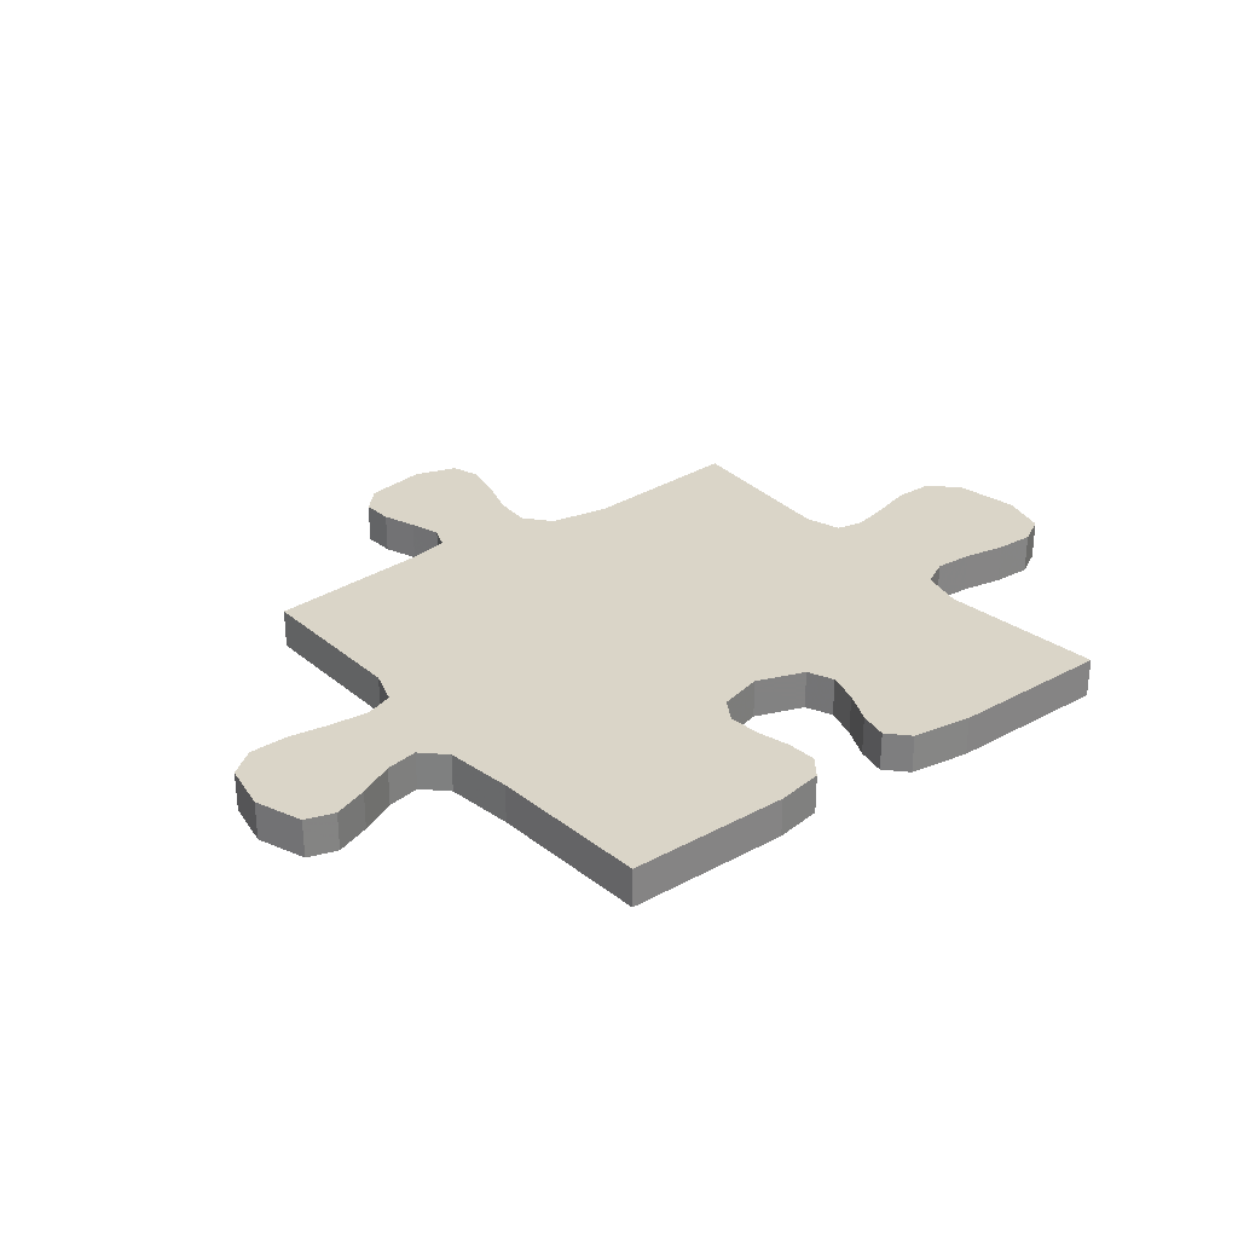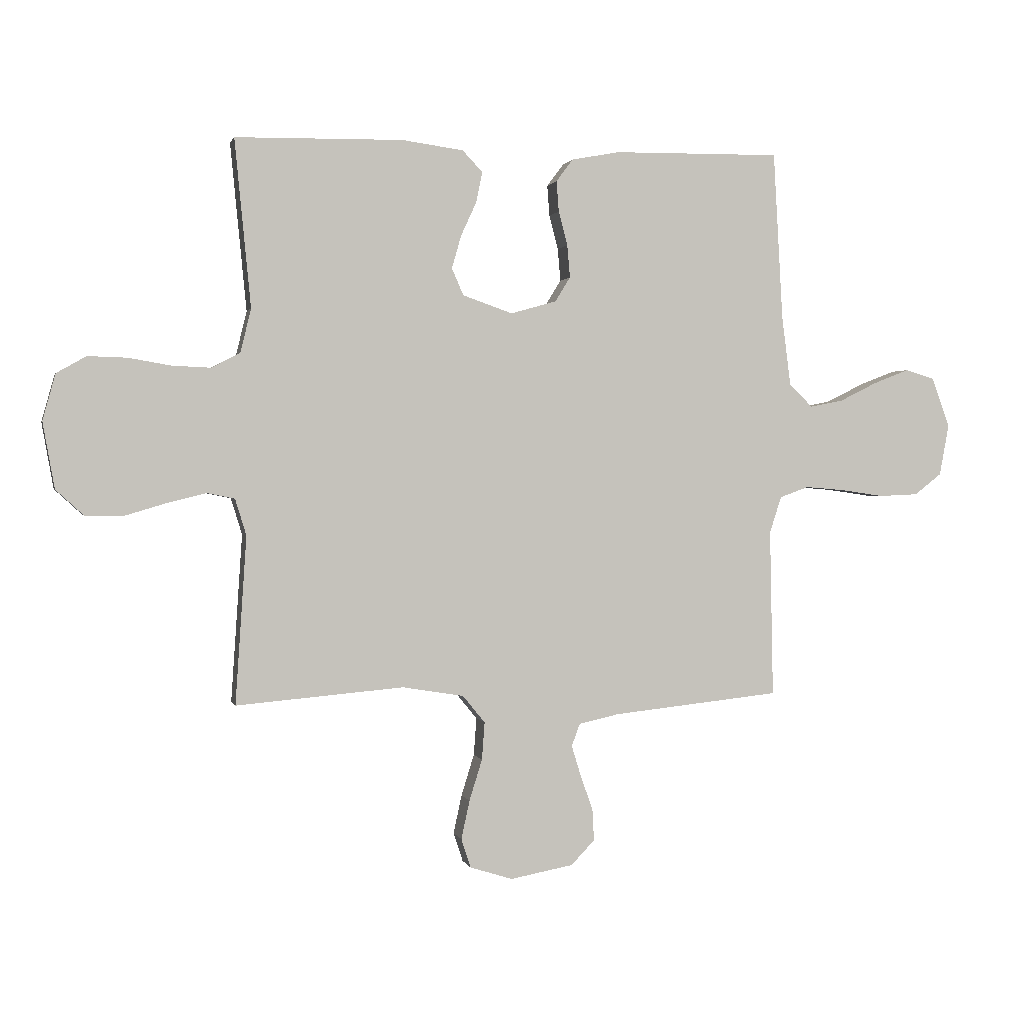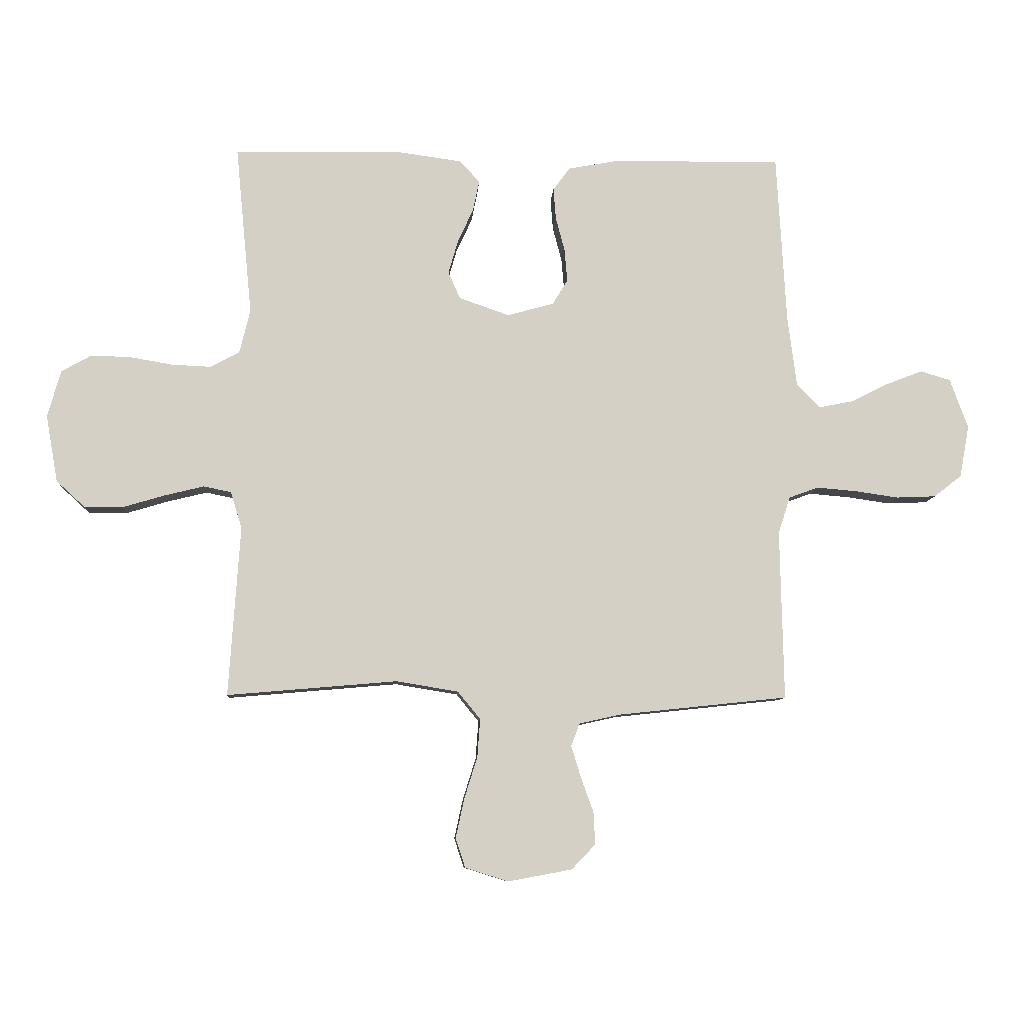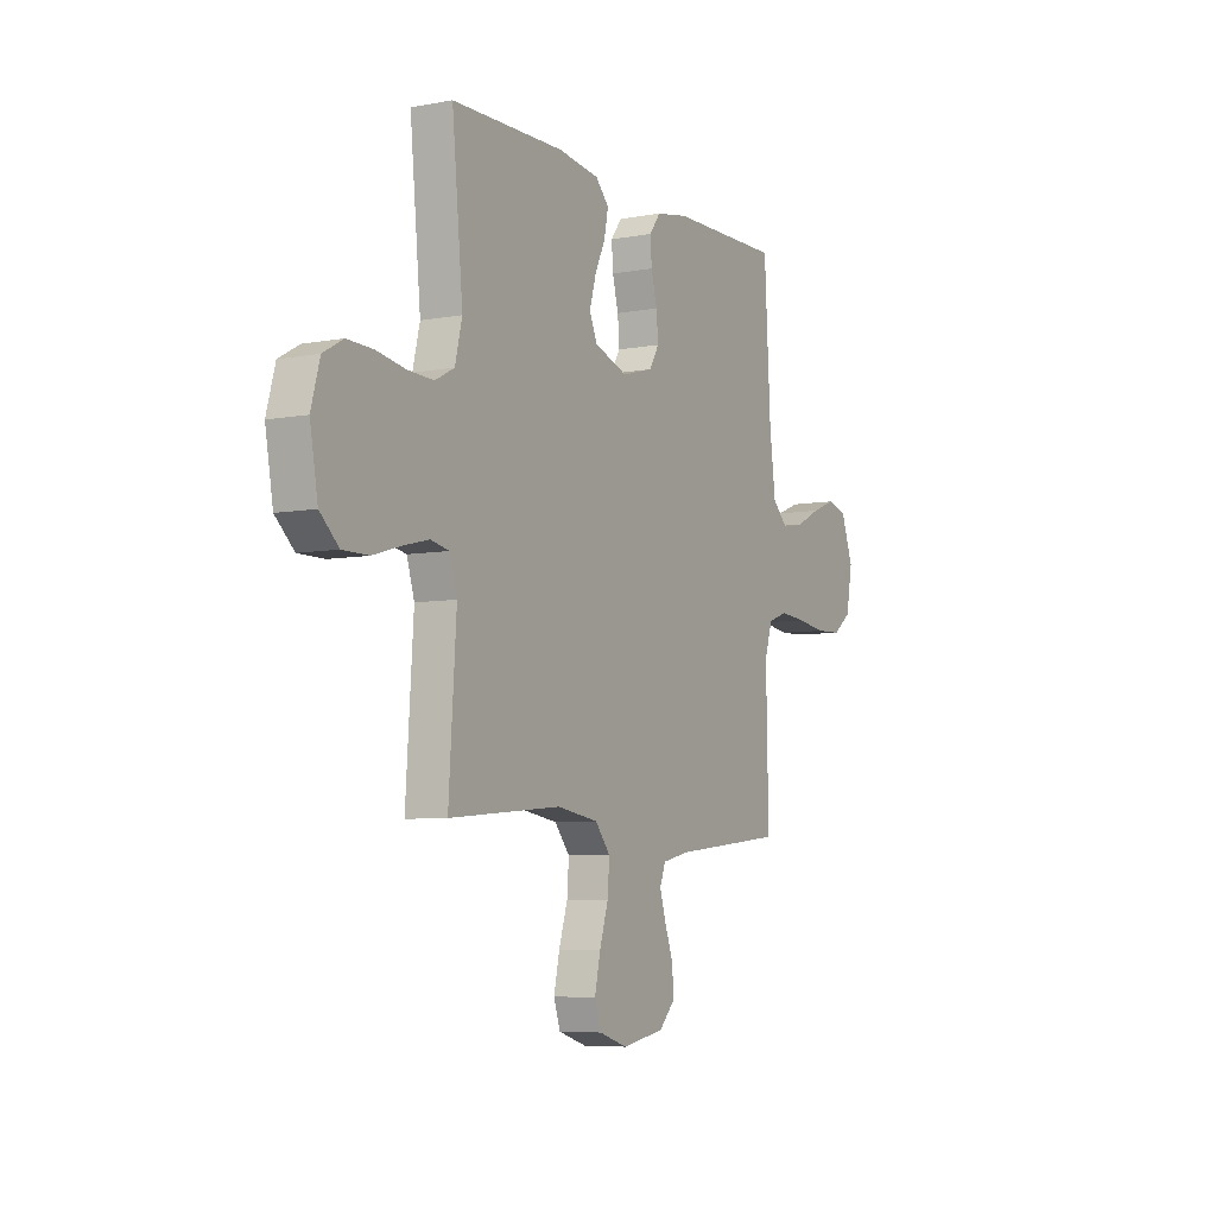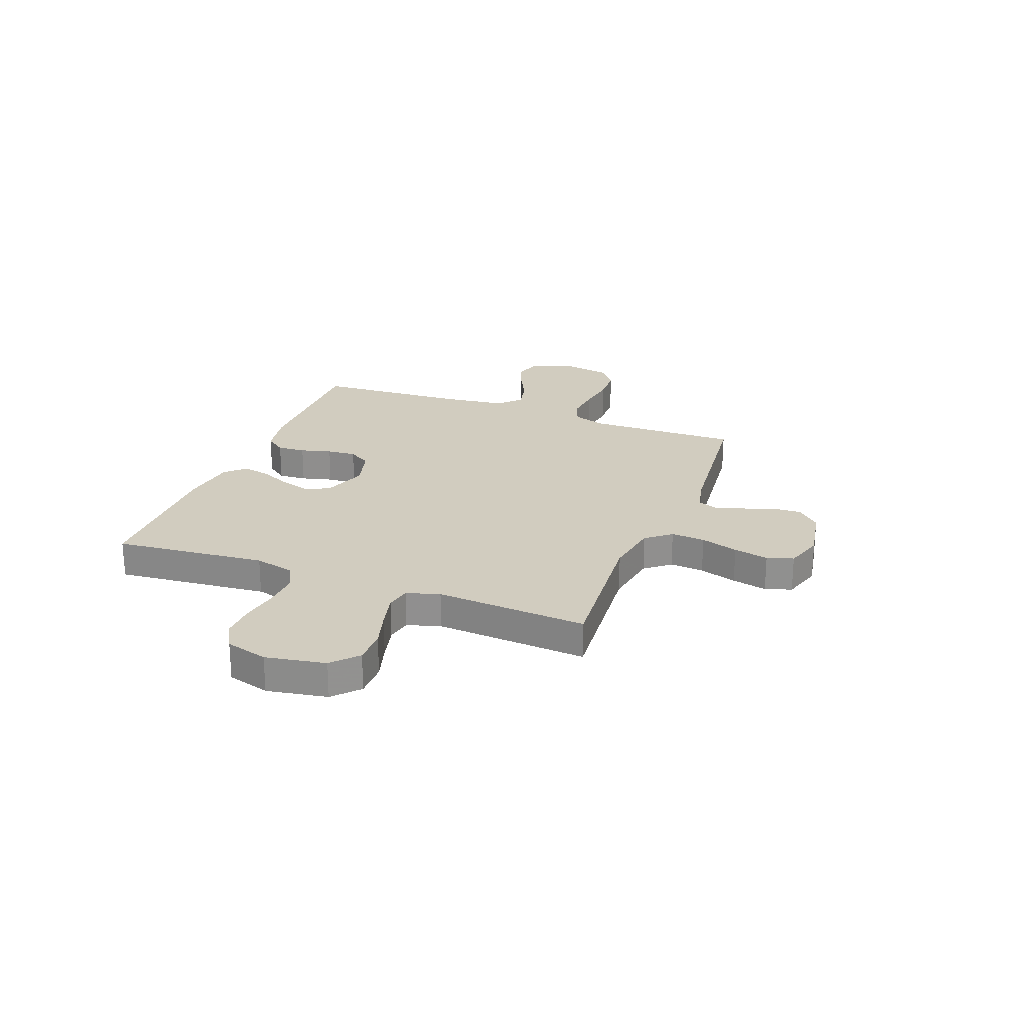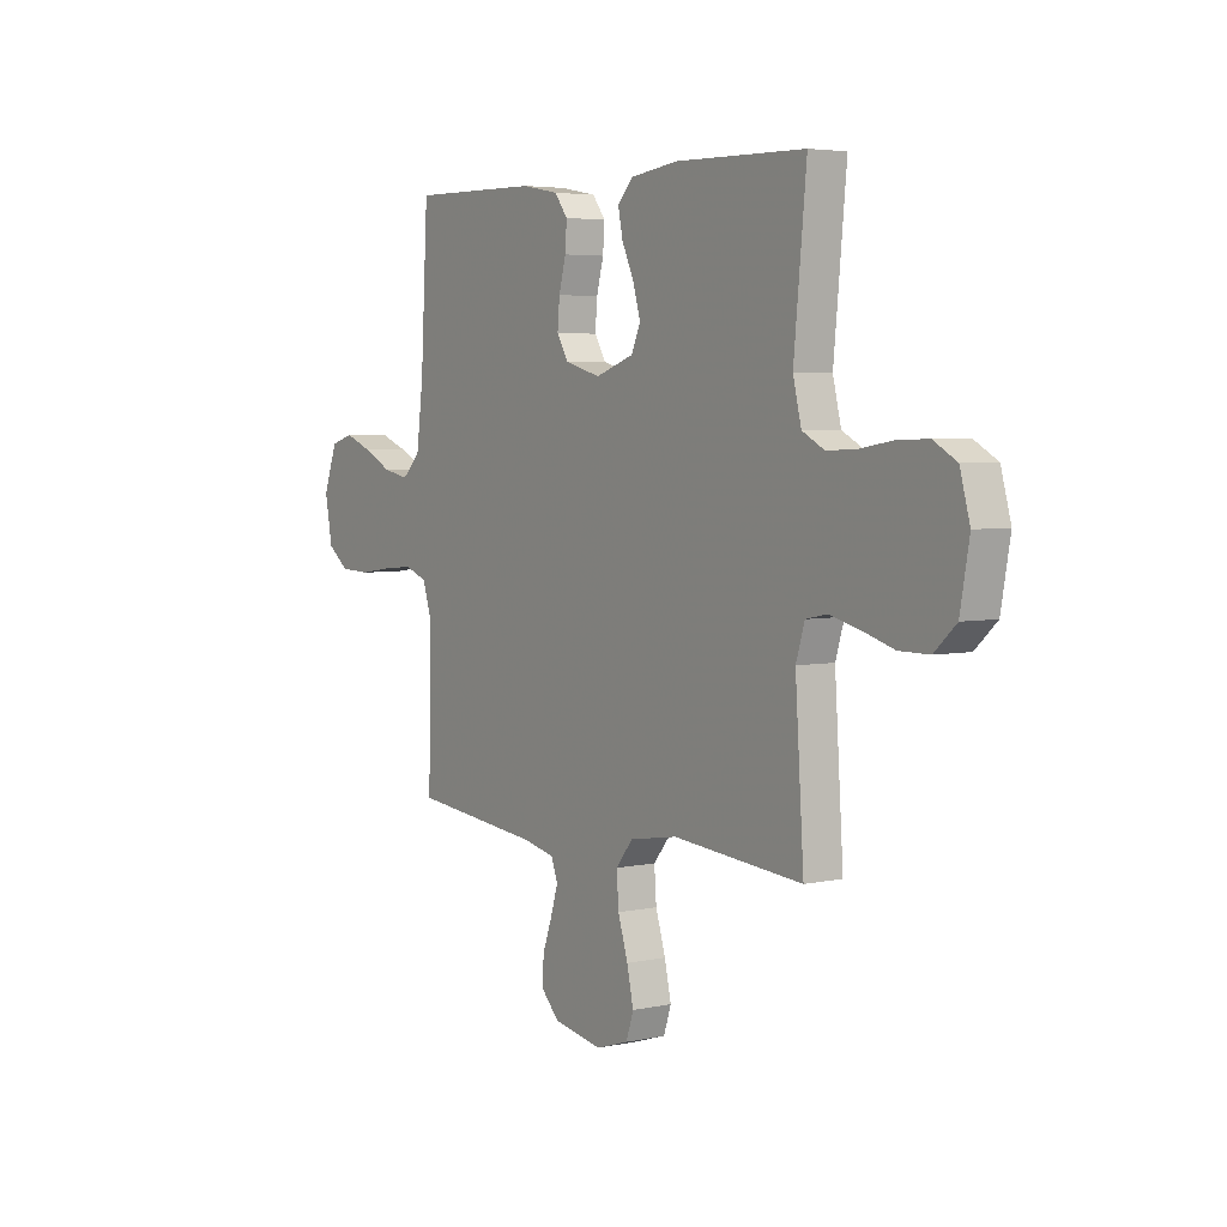
<metadata>
{"format":"obj","ext":"obj","renderer":"f3d","projection":"perspective","resolution":1024,"background":"white","views":[{"elev":29.1,"azim":-38.0,"up":"+Y"},{"elev":1.0,"azim":166.9,"up":"+Z"},{"elev":-8.7,"azim":176.5,"up":"+Z"},{"elev":-6.5,"azim":119.1,"up":"+Z"},{"elev":24.0,"azim":111.0,"up":"+Y"},{"elev":4.4,"azim":55.3,"up":"+Z"}]}
</metadata>
<code>
v 0.5 0.07 0.5
v 0.471 0.07 0.2
v 0.49 0.07 0.122
v 0.541 0.07 0.095
v 0.61 0.07 0.098
v 0.686 0.07 0.111
v 0.756 0.07 0.113
v 0.809 0.07 0.083
v 0.832 0.07 0
v 0.811 0.07 -0.118
v 0.761 0.07 -0.164
v 0.692 0.07 -0.164
v 0.618 0.07 -0.142
v 0.549 0.07 -0.125
v 0.5 0.07 -0.135
v 0.48 0.07 -0.2
v 0.5 0.07 -0.5
v 0.2 0.07 -0.474
v 0.09 0.07 -0.492
v 0.05 0.07 -0.541
v 0.055 0.07 -0.608
v 0.078 0.07 -0.682
v 0.093 0.07 -0.751
v 0.076 0.07 -0.803
v 0 0.07 -0.827
v -0.113 0.07 -0.806
v -0.155 0.07 -0.762
v -0.152 0.07 -0.705
v -0.13 0.07 -0.644
v -0.113 0.07 -0.588
v -0.128 0.07 -0.548
v -0.2 0.07 -0.532
v -0.5 0.07 -0.5
v -0.494 0.07 -0.2
v -0.515 0.07 -0.135
v -0.567 0.07 -0.116
v -0.638 0.07 -0.122
v -0.714 0.07 -0.133
v -0.784 0.07 -0.13
v -0.833 0.07 -0.092
v -0.85 0.07 0
v -0.818 0.07 0.088
v -0.765 0.07 0.104
v -0.701 0.07 0.079
v -0.635 0.07 0.046
v -0.575 0.07 0.034
v -0.533 0.07 0.075
v -0.517 0.07 0.2
v -0.5 0.07 0.5
v -0.2 0.07 0.496
v -0.114 0.07 0.48
v -0.084 0.07 0.44
v -0.088 0.07 0.385
v -0.104 0.07 0.324
v -0.109 0.07 0.266
v -0.082 0.07 0.222
v 0 0.07 0.199
v 0.089 0.07 0.23
v 0.11 0.07 0.278
v 0.093 0.07 0.337
v 0.065 0.07 0.398
v 0.054 0.07 0.452
v 0.09 0.07 0.49
v 0.2 0.07 0.505
v 0.5 0 0.5
v 0.471 0 0.2
v 0.49 0 0.122
v 0.541 0 0.095
v 0.61 0 0.098
v 0.686 0 0.111
v 0.756 0 0.113
v 0.809 0 0.083
v 0.832 0 0
v 0.811 0 -0.118
v 0.761 0 -0.164
v 0.692 0 -0.164
v 0.618 0 -0.142
v 0.549 0 -0.125
v 0.5 0 -0.135
v 0.48 0 -0.2
v 0.5 0 -0.5
v 0.2 0 -0.474
v 0.09 0 -0.492
v 0.05 0 -0.541
v 0.055 0 -0.608
v 0.078 0 -0.682
v 0.093 0 -0.751
v 0.076 0 -0.803
v 0 0 -0.827
v -0.113 0 -0.806
v -0.155 0 -0.762
v -0.152 0 -0.705
v -0.13 0 -0.644
v -0.113 0 -0.588
v -0.128 0 -0.548
v -0.2 0 -0.532
v -0.5 0 -0.5
v -0.494 0 -0.2
v -0.515 0 -0.135
v -0.567 0 -0.116
v -0.638 0 -0.122
v -0.714 0 -0.133
v -0.784 0 -0.13
v -0.833 0 -0.092
v -0.85 0 0
v -0.818 0 0.088
v -0.765 0 0.104
v -0.701 0 0.079
v -0.635 0 0.046
v -0.575 0 0.034
v -0.533 0 0.075
v -0.517 0 0.2
v -0.5 0 0.5
v -0.2 0 0.496
v -0.114 0 0.48
v -0.084 0 0.44
v -0.088 0 0.385
v -0.104 0 0.324
v -0.109 0 0.266
v -0.082 0 0.222
v 0 0 0.199
v 0.089 0 0.23
v 0.11 0 0.278
v 0.093 0 0.337
v 0.065 0 0.398
v 0.054 0 0.452
v 0.09 0 0.49
v 0.2 0 0.505
f 63 64 1 2
f 60 61 62 63
f 59 60 63 2
f 58 59 2 3
f 57 58 3 4
f 51 52 53 54
f 51 54 55
f 48 49 50 51
f 47 48 51 55
f 46 47 55 56
f 42 43 44 45
f 40 41 42 45
f 40 45 46
f 37 38 39 40
f 36 37 40 46
f 35 36 46 56
f 32 33 34
f 31 32 34 35
f 26 27 28 29
f 26 29 30
f 25 26 30
f 24 25 30 31
f 21 22 23 24
f 16 17 18
f 15 16 18 19
f 10 11 12 13
f 10 13 14
f 9 10 14
f 8 9 14 15
f 5 6 7 8
f 4 5 8 15
f 31 35 56 57
f 21 24 31
f 20 21 31
f 19 20 31 57
f 4 15 19 57
f 66 65 128 127
f 127 126 125 124
f 66 127 124 123
f 67 66 123 122
f 68 67 122 121
f 118 117 116 115
f 119 118 115
f 115 114 113 112
f 119 115 112 111
f 120 119 111 110
f 109 108 107 106
f 109 106 105 104
f 110 109 104
f 104 103 102 101
f 110 104 101 100
f 120 110 100 99
f 98 97 96
f 99 98 96 95
f 93 92 91 90
f 94 93 90
f 94 90 89
f 95 94 89 88
f 88 87 86 85
f 82 81 80
f 83 82 80 79
f 77 76 75 74
f 78 77 74
f 78 74 73
f 79 78 73 72
f 72 71 70 69
f 79 72 69 68
f 121 120 99 95
f 95 88 85
f 95 85 84
f 121 95 84 83
f 121 83 79 68
f 1 65 66 2
f 2 66 67 3
f 3 67 68 4
f 4 68 69 5
f 5 69 70 6
f 6 70 71 7
f 7 71 72 8
f 8 72 73 9
f 9 73 74 10
f 10 74 75 11
f 11 75 76 12
f 12 76 77 13
f 13 77 78 14
f 14 78 79 15
f 15 79 80 16
f 16 80 81 17
f 17 81 82 18
f 18 82 83 19
f 19 83 84 20
f 20 84 85 21
f 21 85 86 22
f 22 86 87 23
f 23 87 88 24
f 24 88 89 25
f 25 89 90 26
f 26 90 91 27
f 27 91 92 28
f 28 92 93 29
f 29 93 94 30
f 30 94 95 31
f 31 95 96 32
f 32 96 97 33
f 33 97 98 34
f 34 98 99 35
f 35 99 100 36
f 36 100 101 37
f 37 101 102 38
f 38 102 103 39
f 39 103 104 40
f 40 104 105 41
f 41 105 106 42
f 42 106 107 43
f 43 107 108 44
f 44 108 109 45
f 45 109 110 46
f 46 110 111 47
f 47 111 112 48
f 48 112 113 49
f 49 113 114 50
f 50 114 115 51
f 51 115 116 52
f 52 116 117 53
f 53 117 118 54
f 54 118 119 55
f 55 119 120 56
f 56 120 121 57
f 57 121 122 58
f 58 122 123 59
f 59 123 124 60
f 60 124 125 61
f 61 125 126 62
f 62 126 127 63
f 63 127 128 64
f 64 128 65 1

</code>
